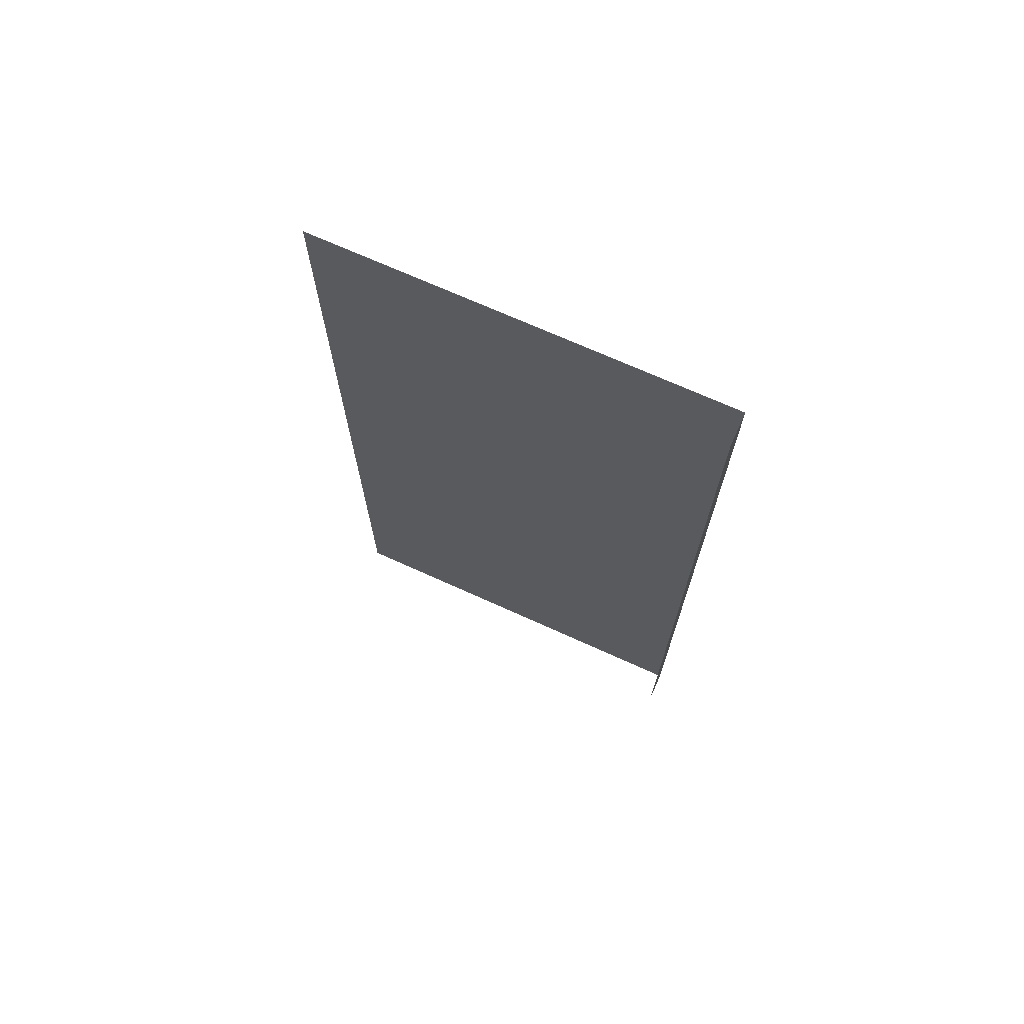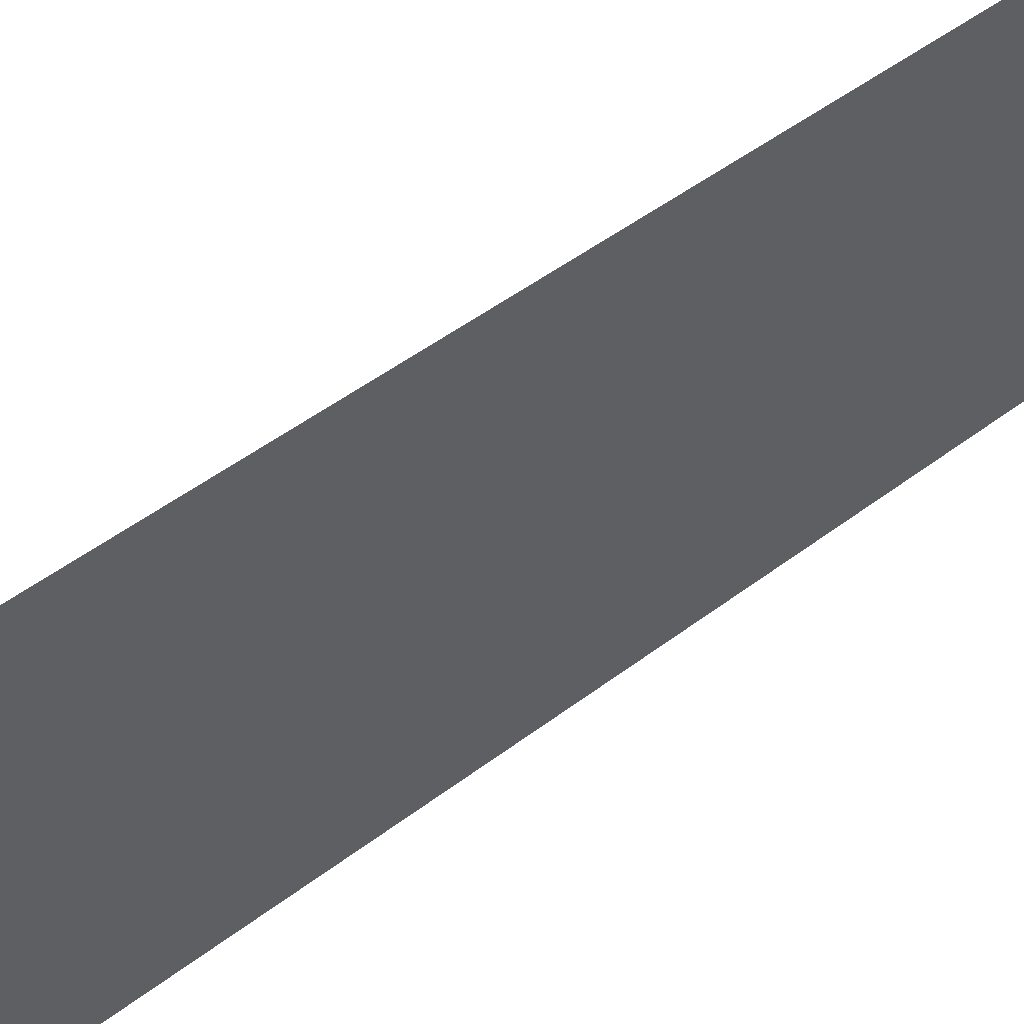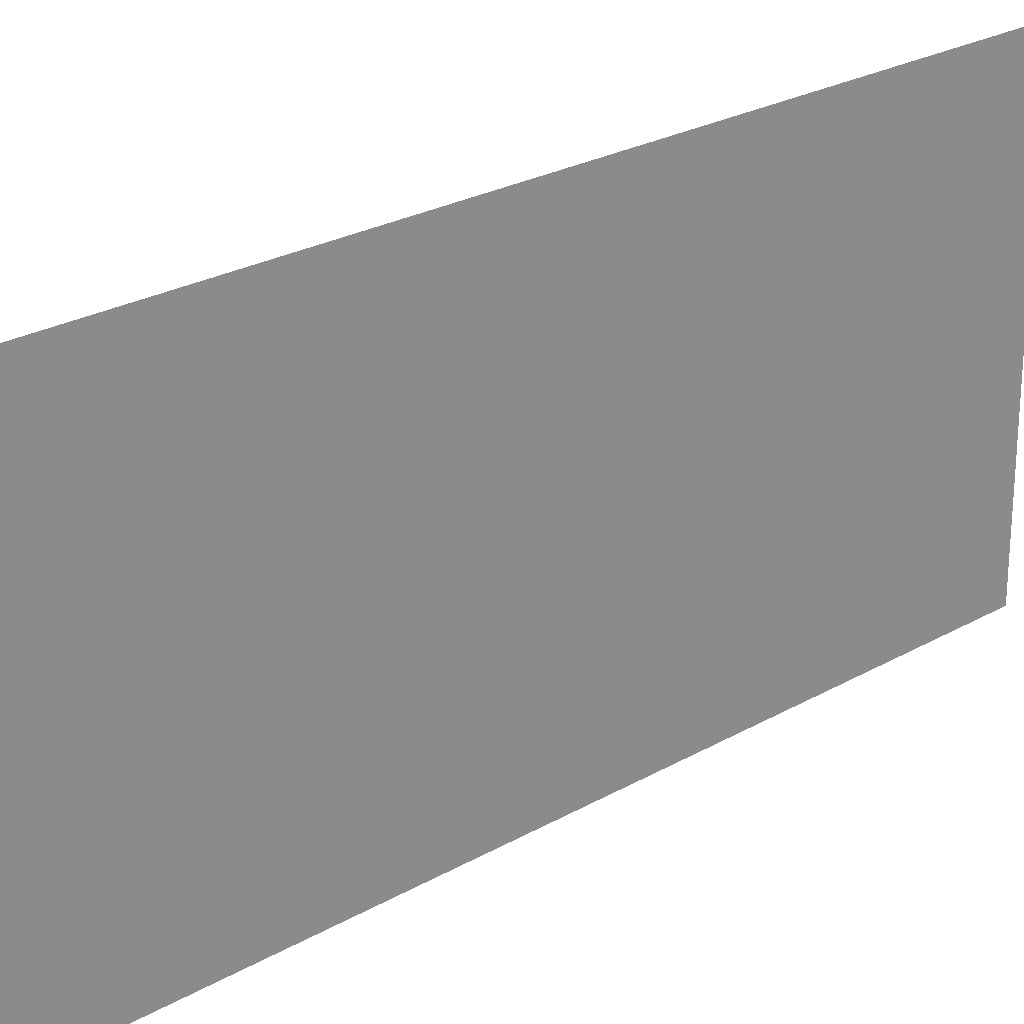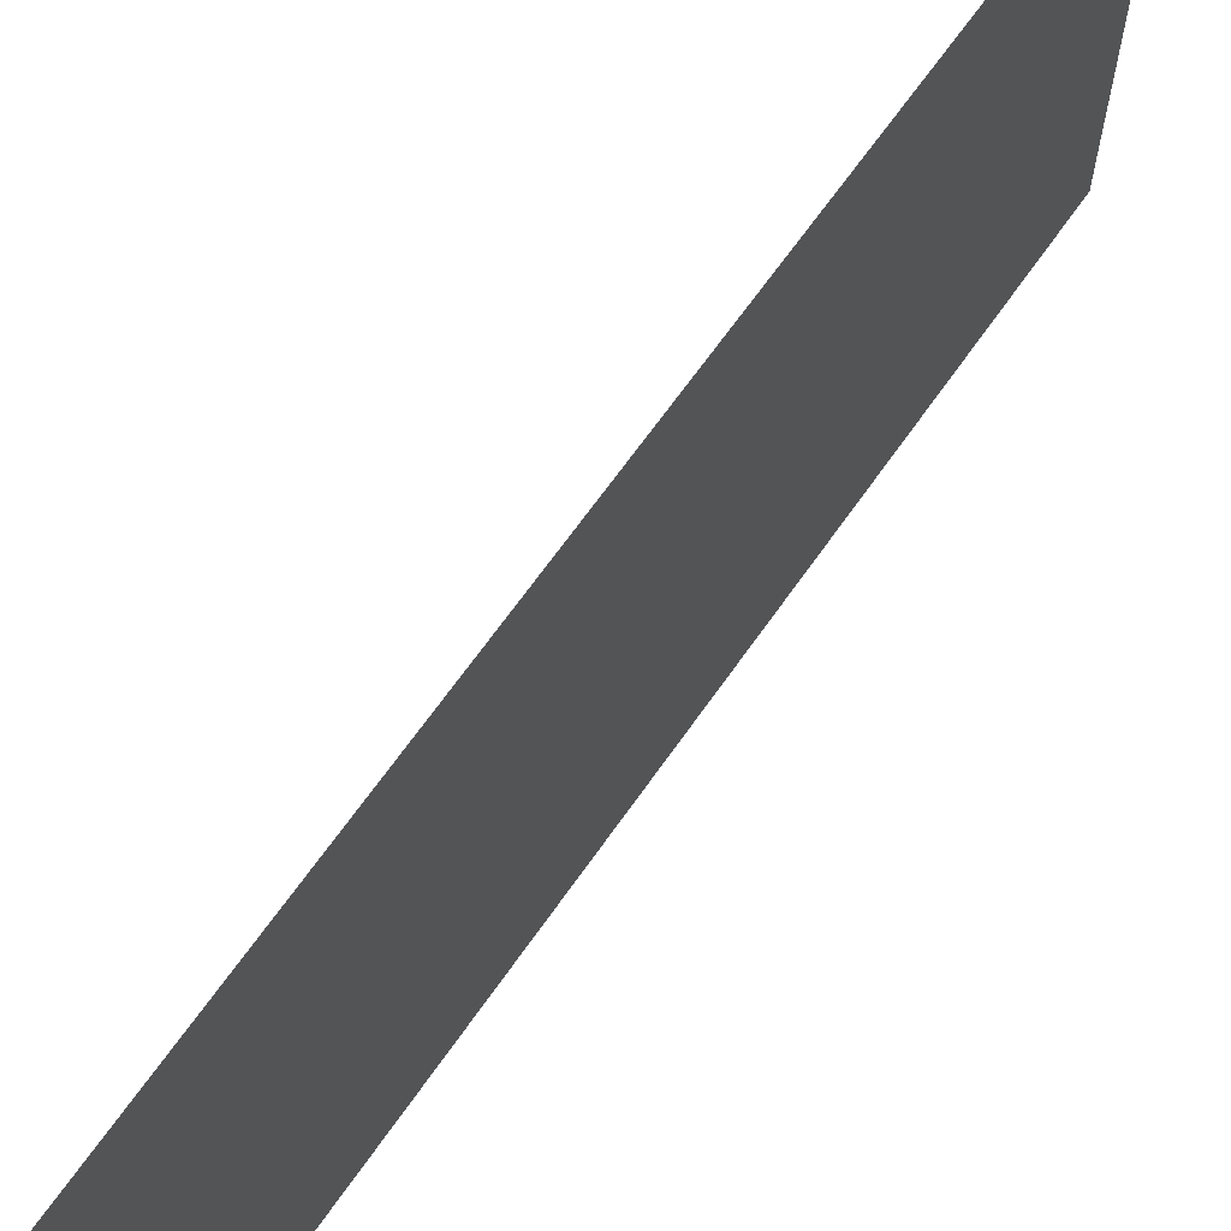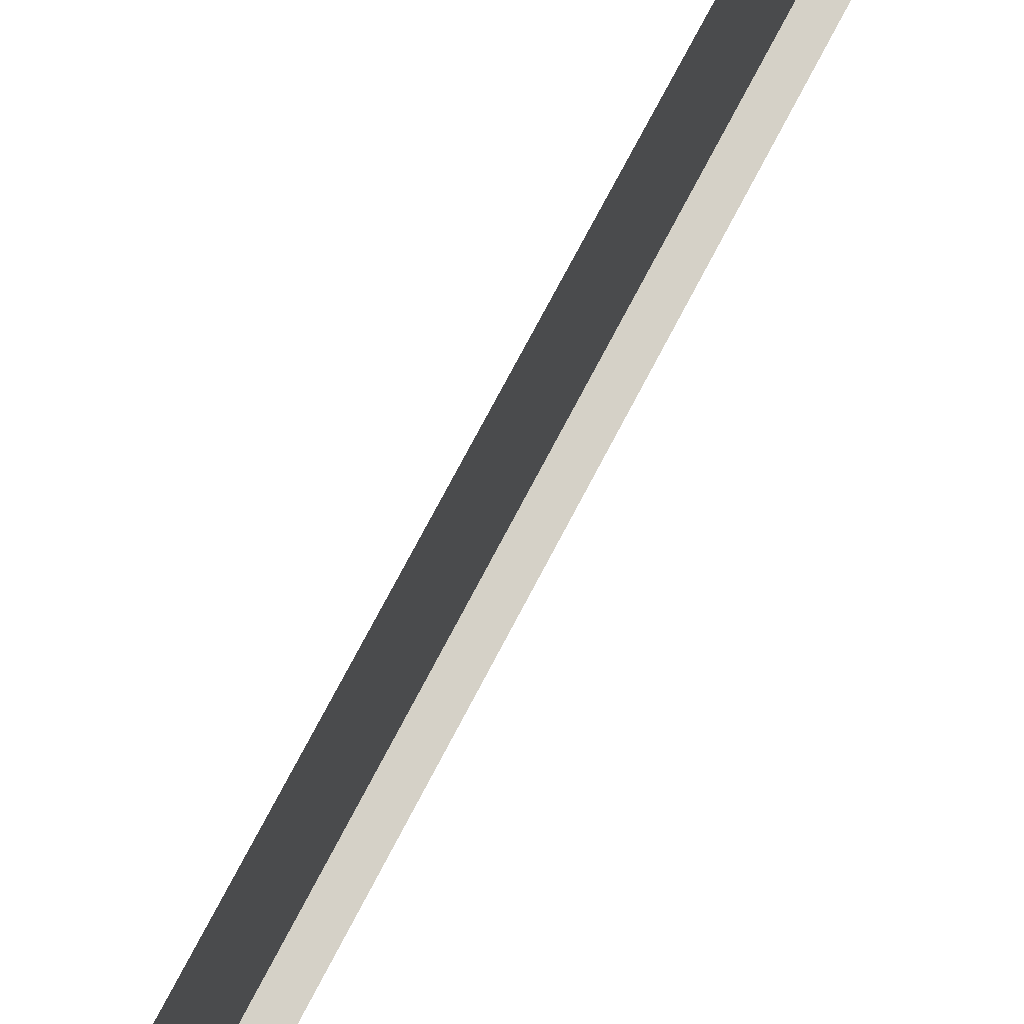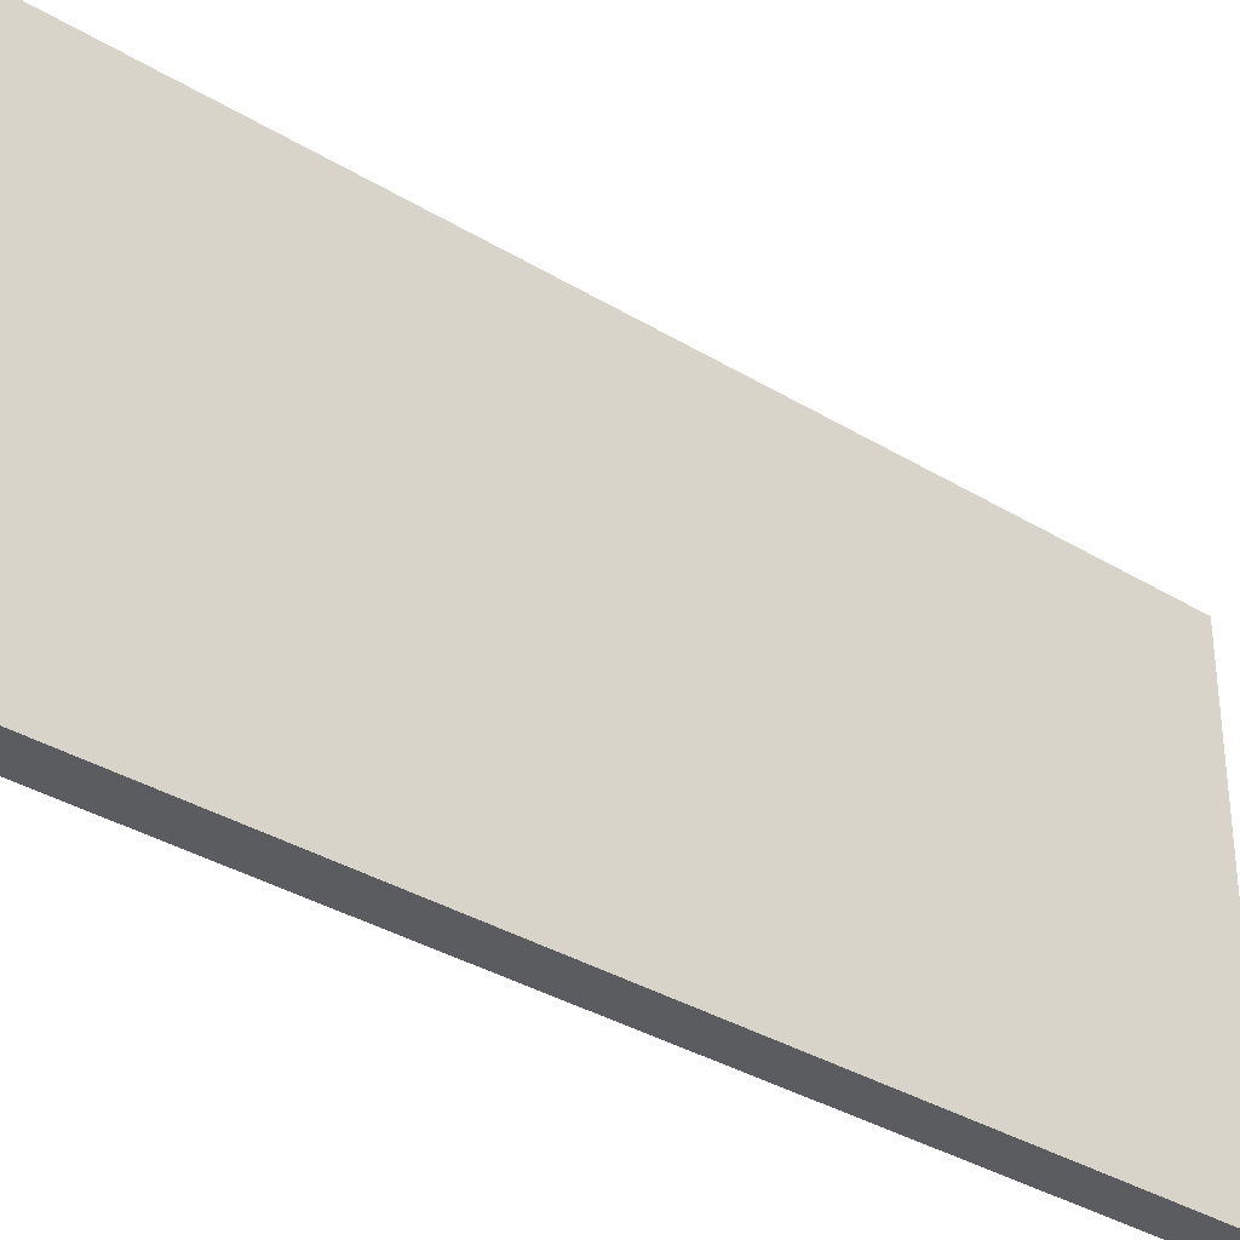
<metadata>
{"format":"obj","ext":"obj","renderer":"f3d","projection":"perspective","resolution":1024,"background":"white","views":[{"elev":70.4,"azim":114.4,"up":"+Y"},{"elev":51.2,"azim":-129.3,"up":"+Z"},{"elev":25.0,"azim":-132.9,"up":"+Z"},{"elev":65.6,"azim":-145.2,"up":"+Z"},{"elev":78.9,"azim":28.1,"up":"+Z"},{"elev":-34.7,"azim":50.7,"up":"+Z"}]}
</metadata>
<code>
v -239 358 -164
v -239 0 -164
v -252 0 -164
v -252 0 -164
v -252 358 -164
v -239 358 -164
v -252 358 -164
v -252 0 -164
v -252 0 2
v -252 0 2
v -252 358 2
v -252 358 -164
f 1 2 3
f 4 5 6
f 7 8 9
f 10 11 12

</code>
